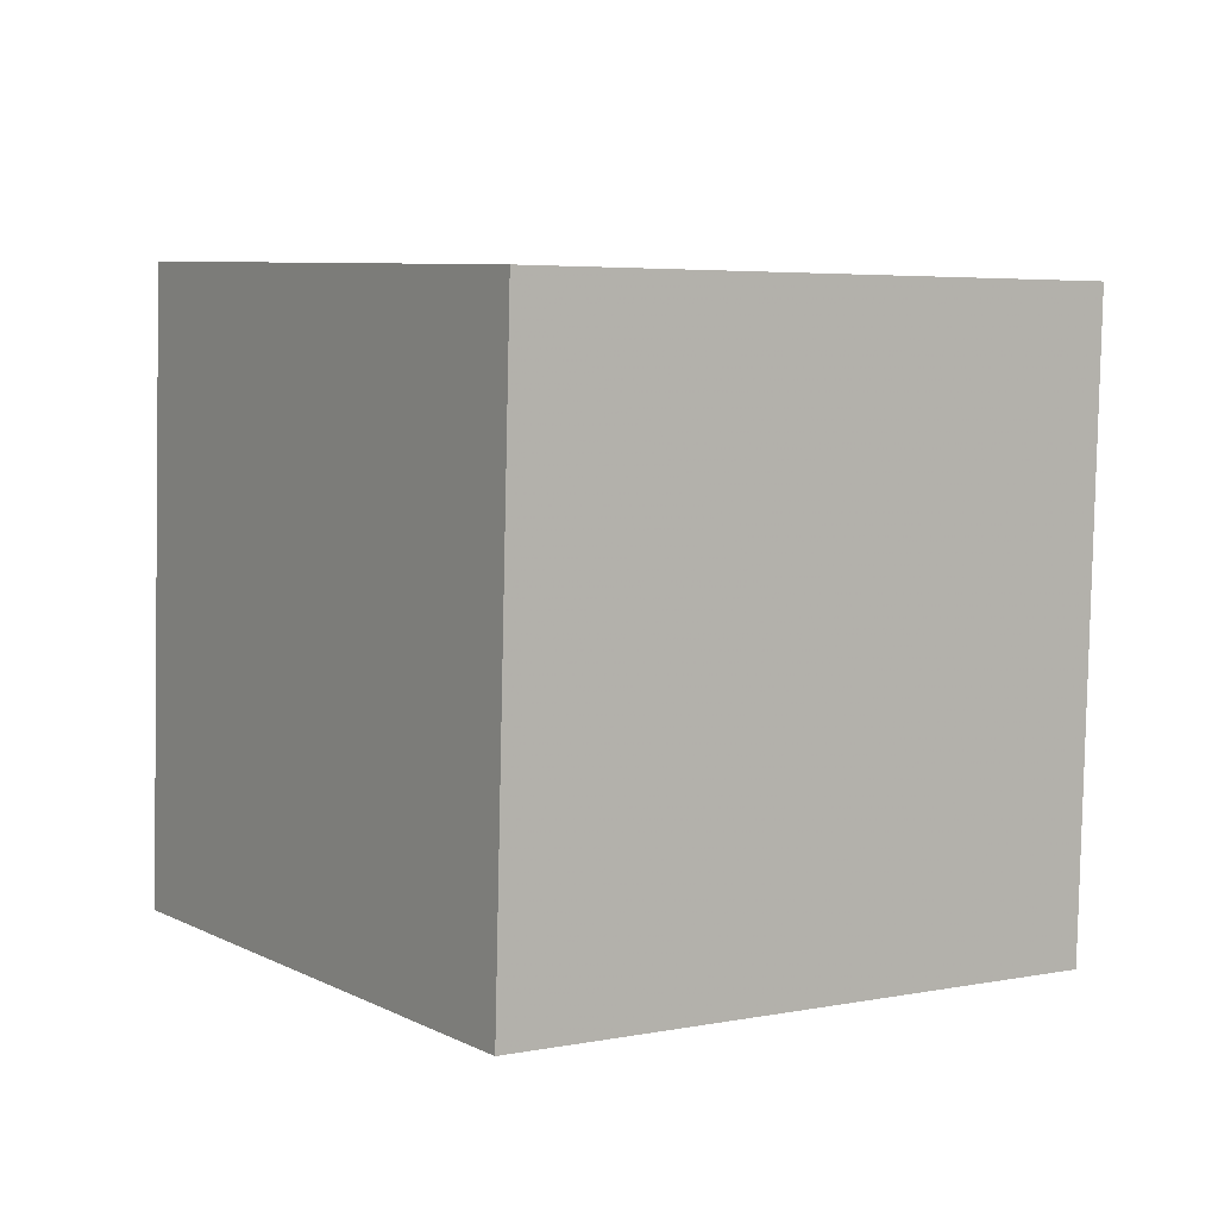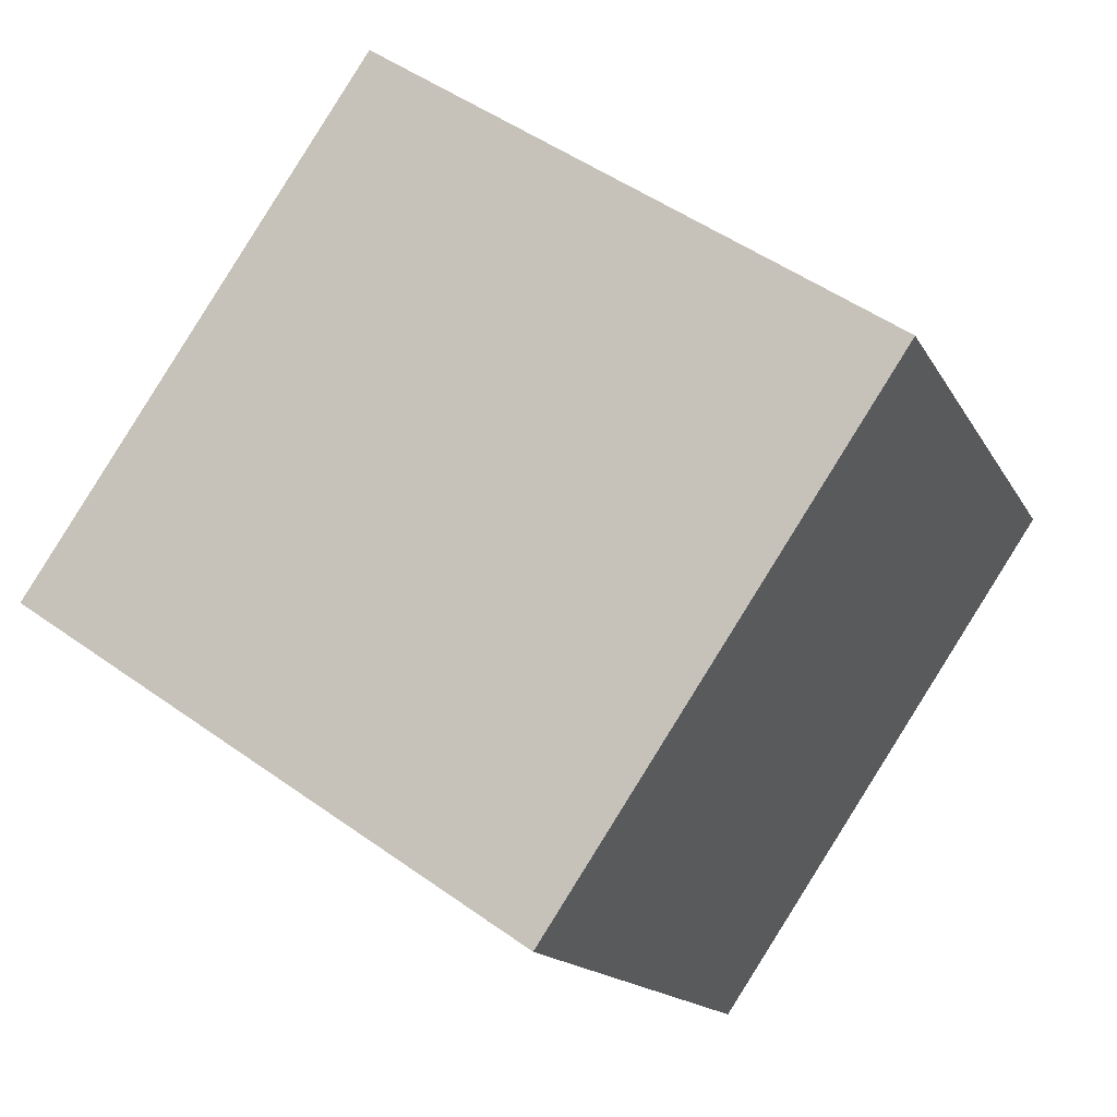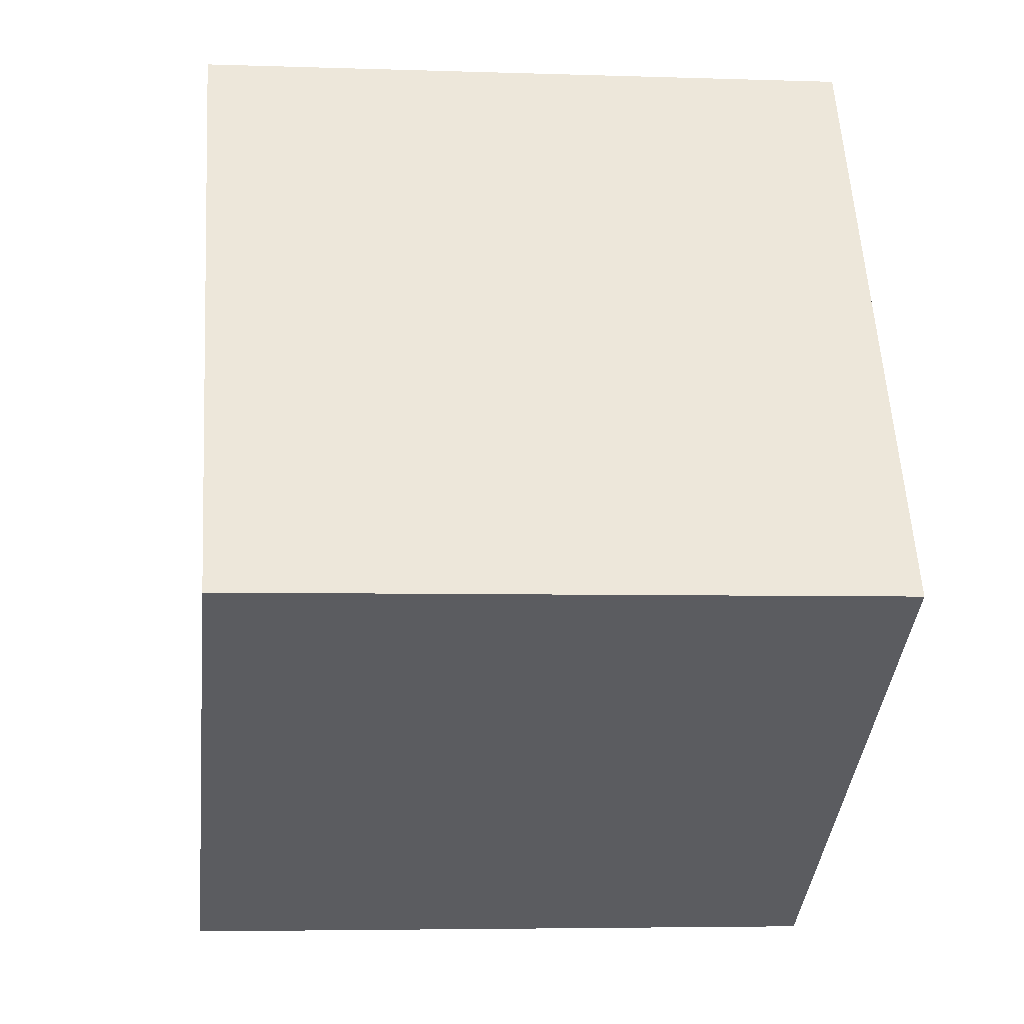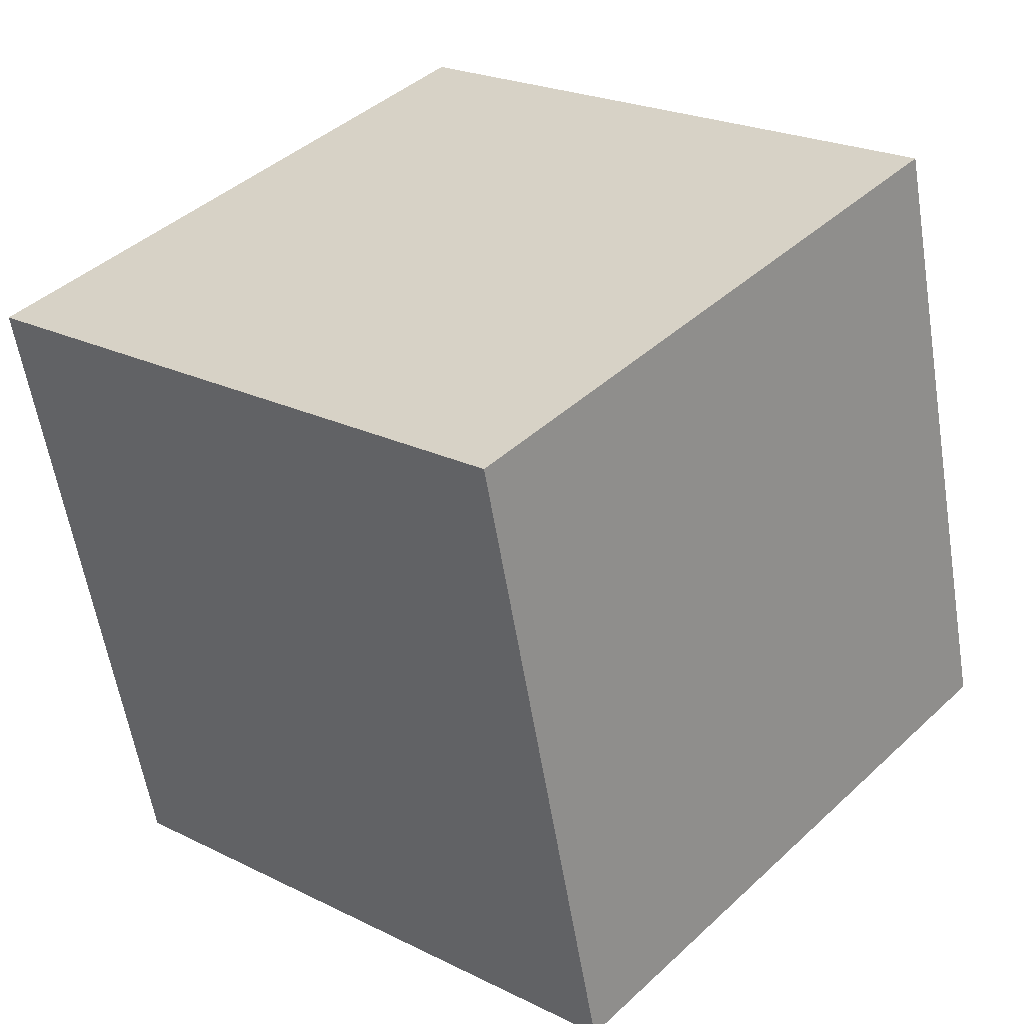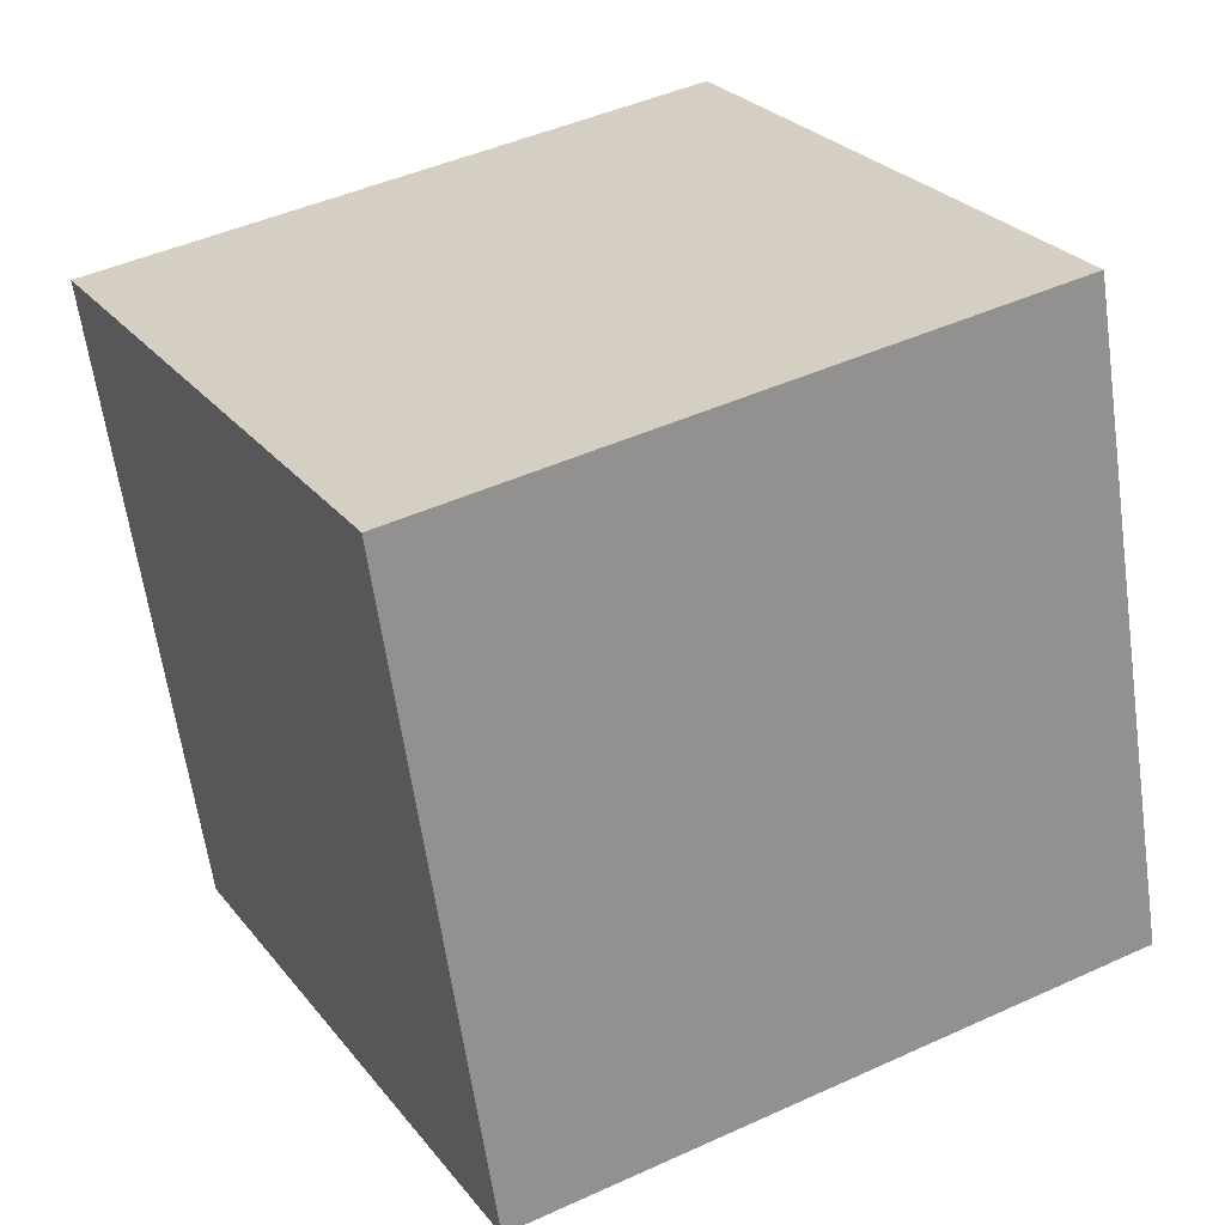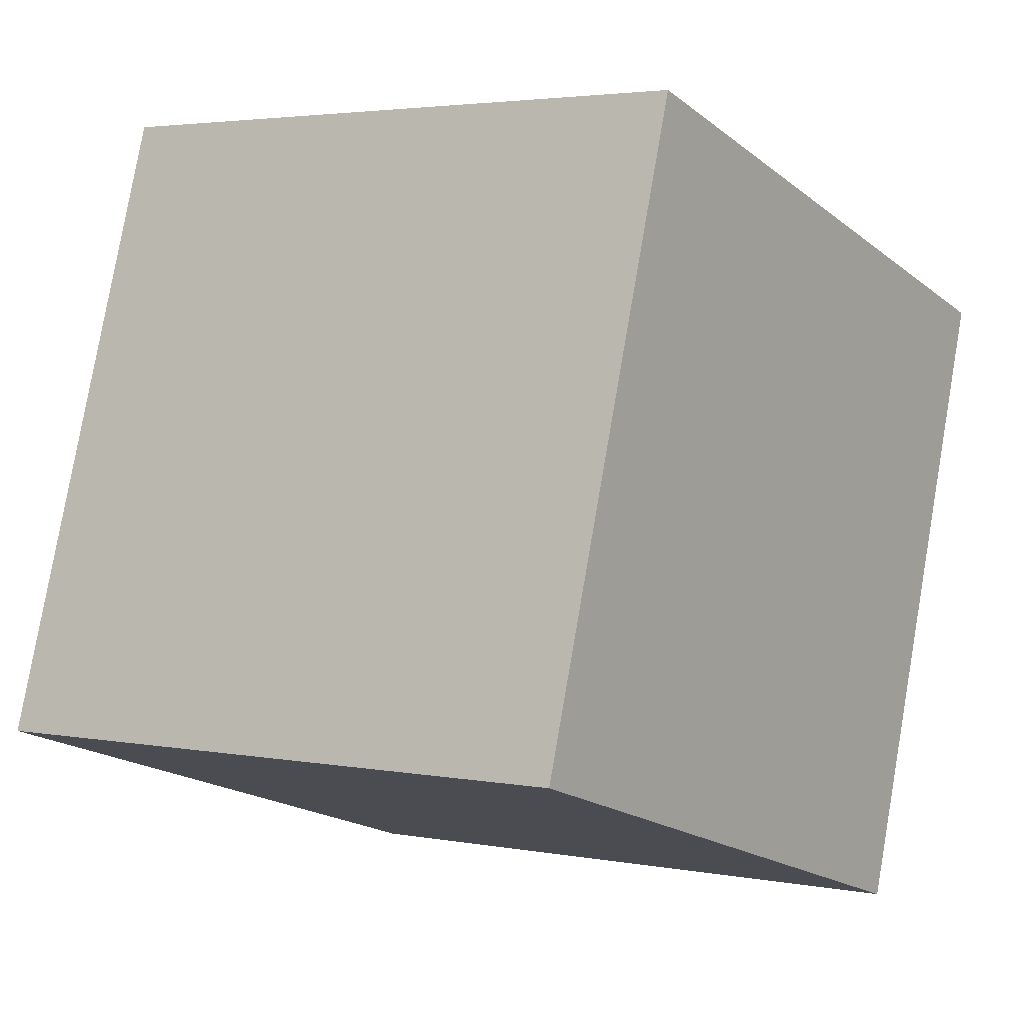
<metadata>
{"format":"obj","ext":"obj","renderer":"f3d","projection":"perspective","resolution":1024,"background":"white","views":[{"elev":-14.6,"azim":-123.6,"up":"+Z"},{"elev":66.5,"azim":-53.8,"up":"+Z"},{"elev":-25.7,"azim":-23.9,"up":"+Y"},{"elev":36.6,"azim":-67.0,"up":"+Y"},{"elev":21.6,"azim":-135.2,"up":"+Y"},{"elev":-15.0,"azim":105.5,"up":"+Y"}]}
</metadata>
<code>
v -1.451 -7.073 -10.9
v -4.528 -5.299 -1.555
v -1.293 2.76 -12.72
v -4.37 4.534 -3.369
v 8.062 -6.663 -7.849
v 4.985 -4.889 1.499
v 8.22 3.17 -9.663
v 5.144 4.944 -0.3151
f 2 4 1
f 5 2 1
f 1 4 3
f 3 5 1
f 2 8 4
f 6 2 5
f 6 8 2
f 4 8 3
f 7 5 3
f 3 8 7
f 7 6 5
f 8 6 7

</code>
